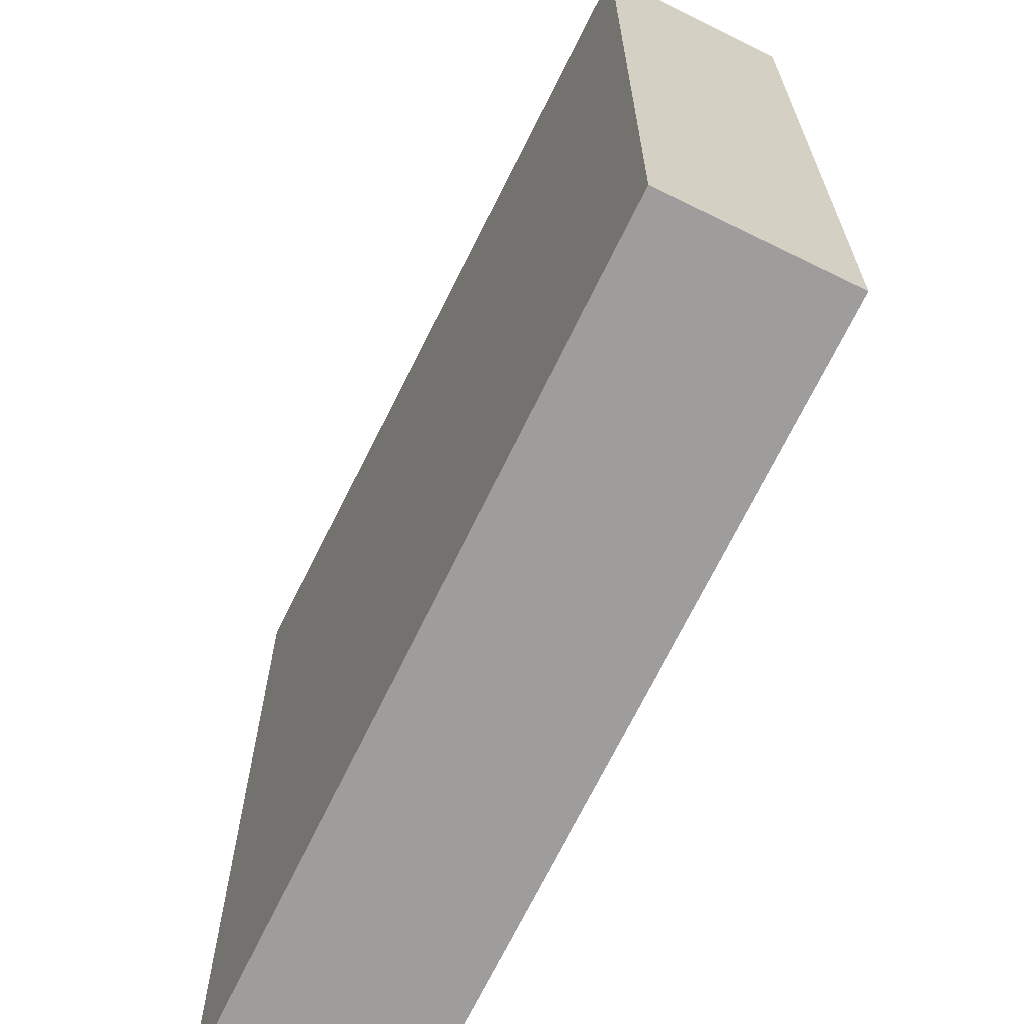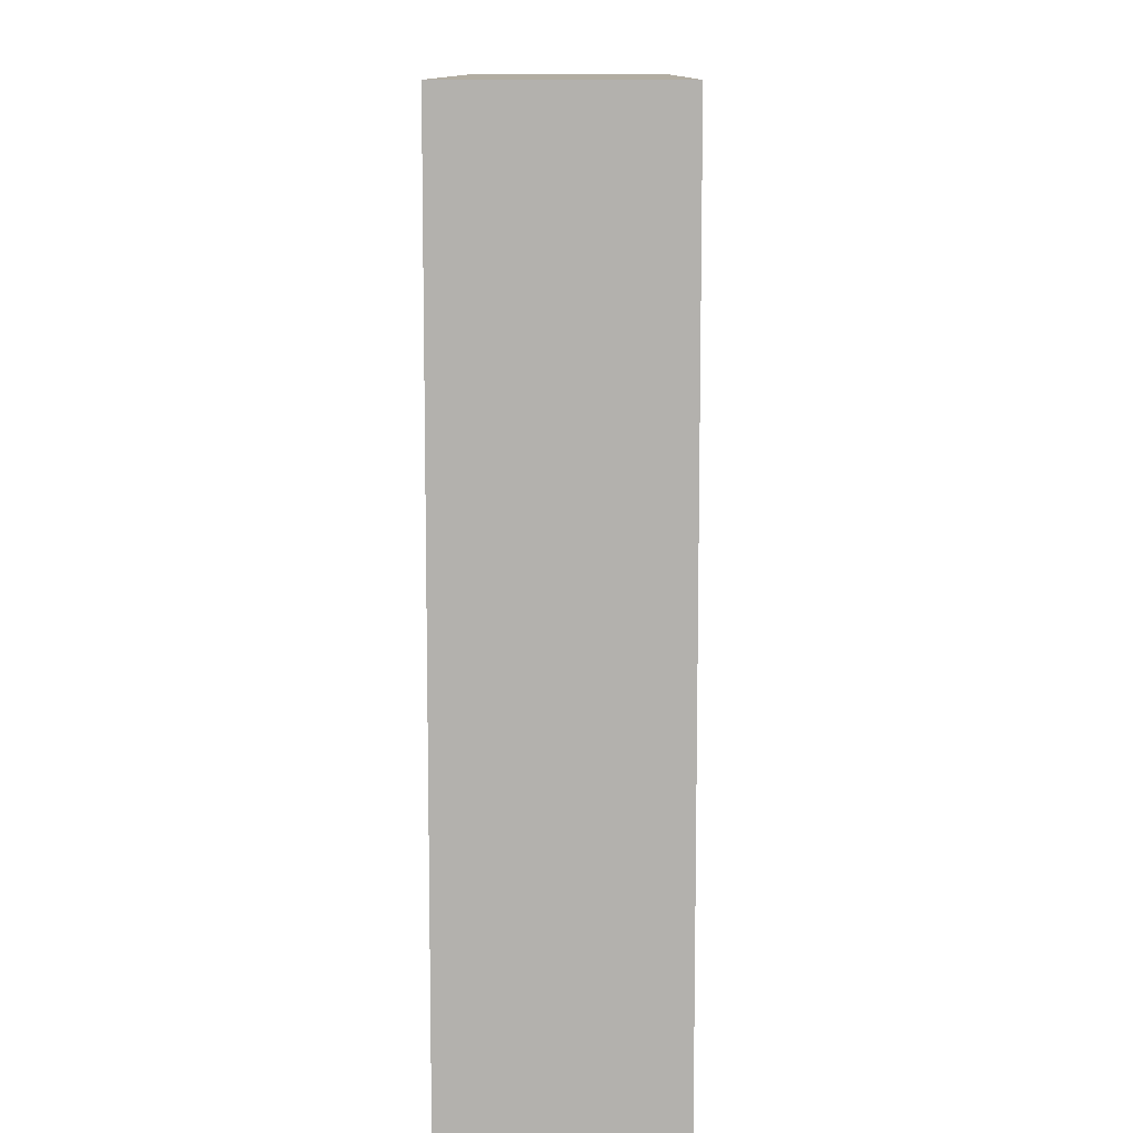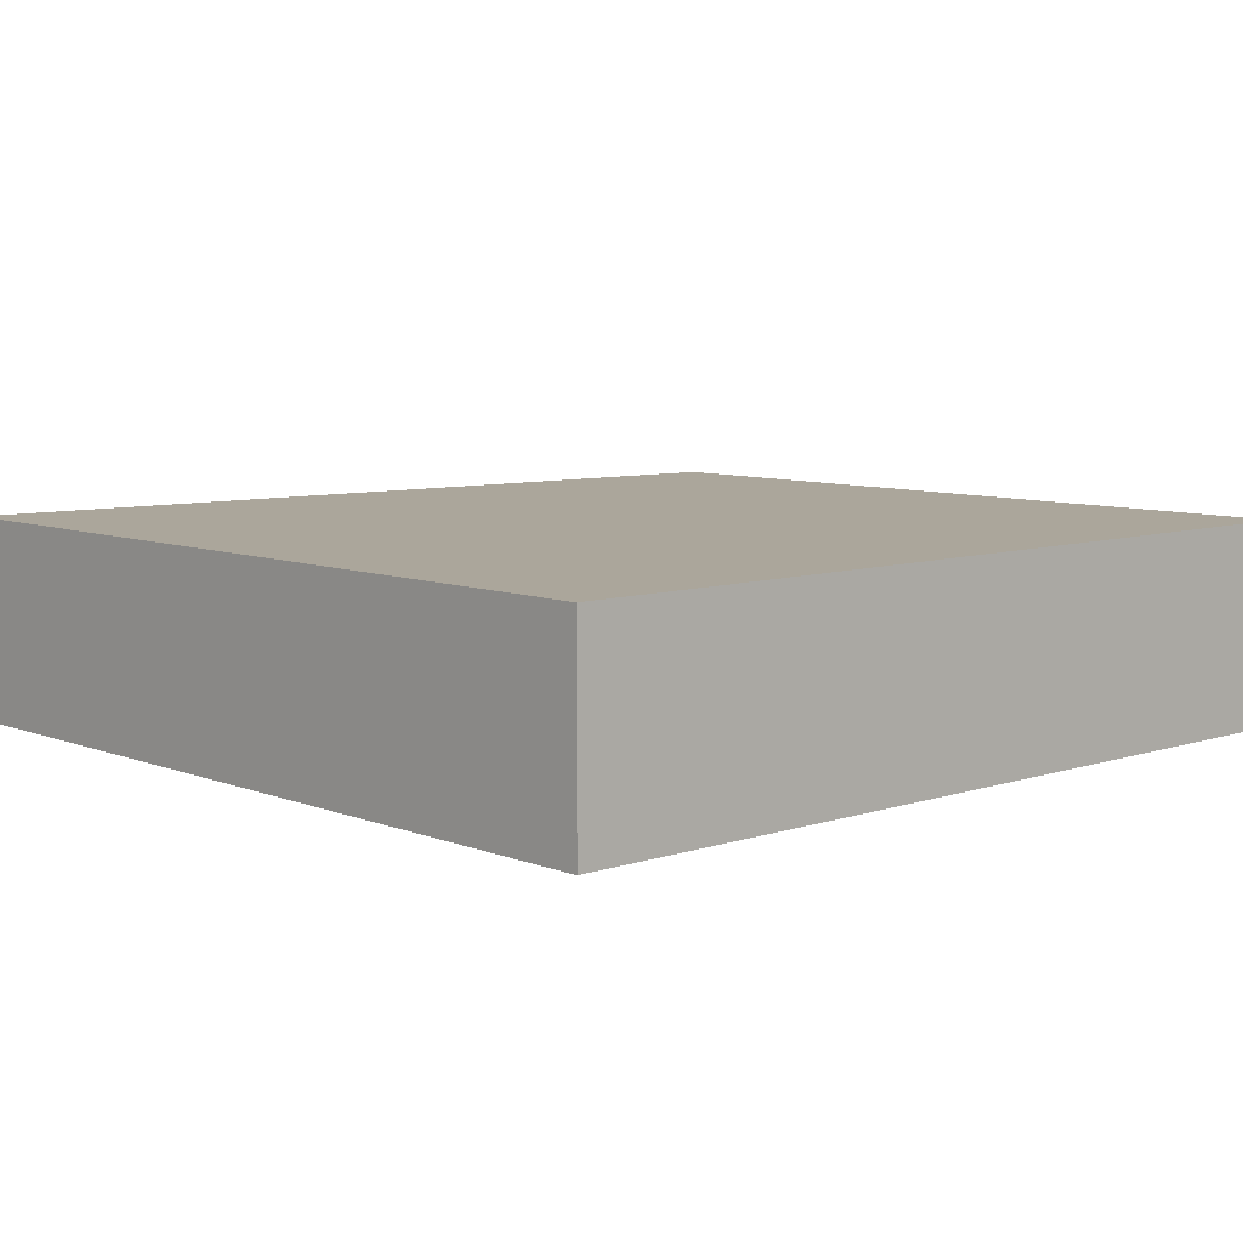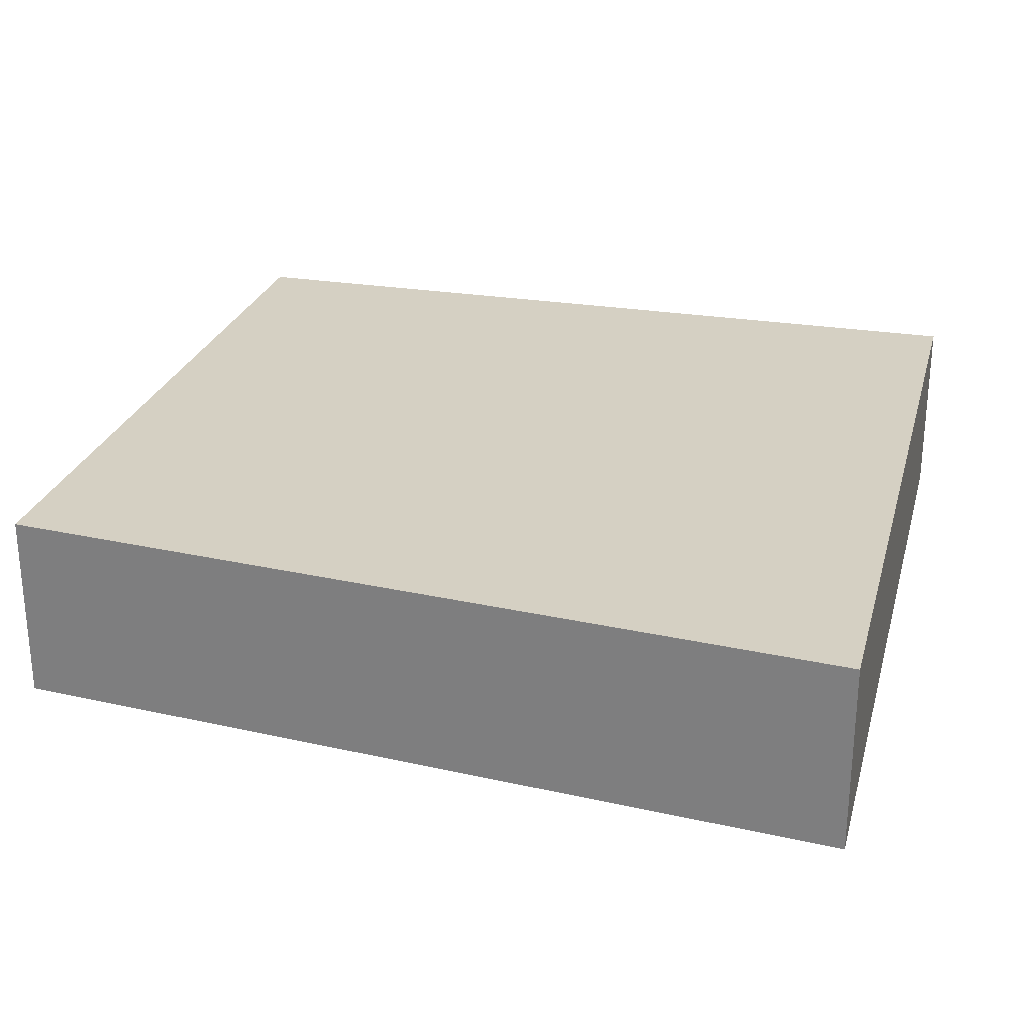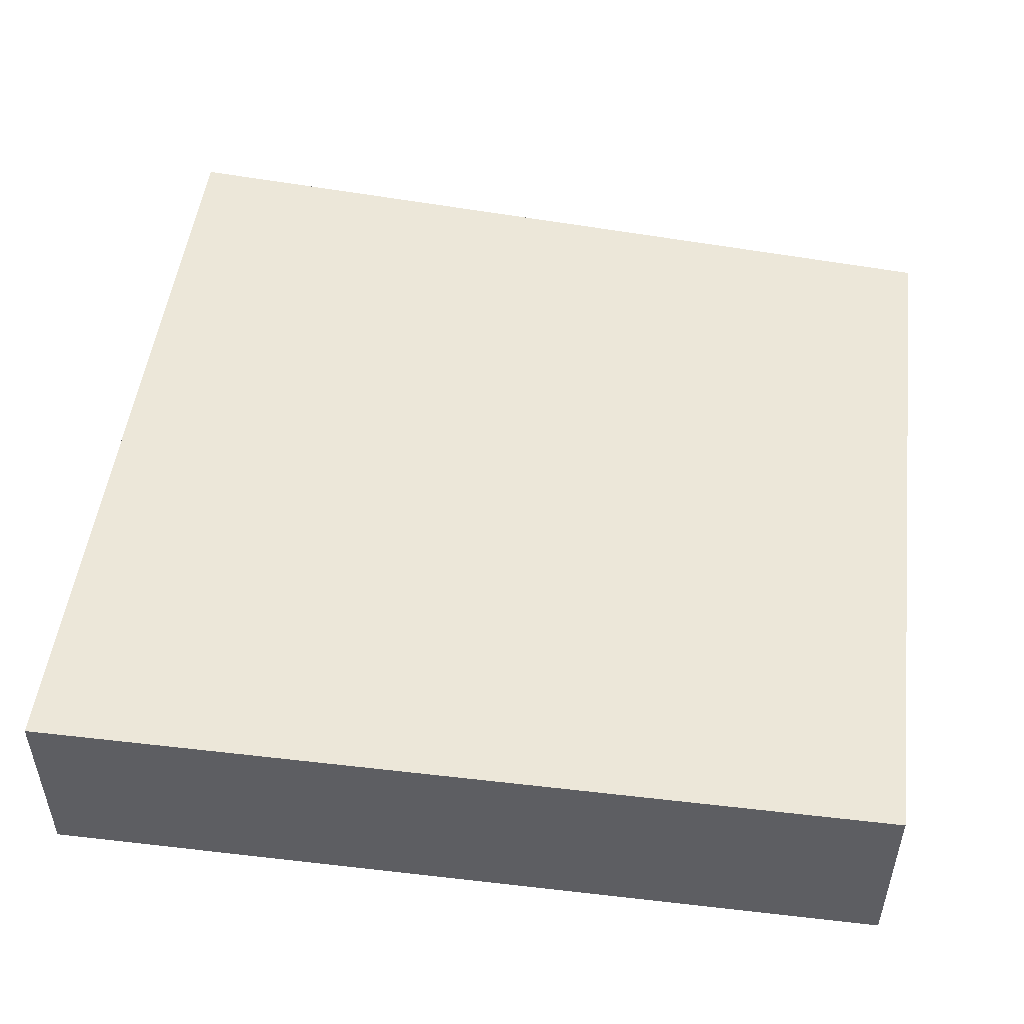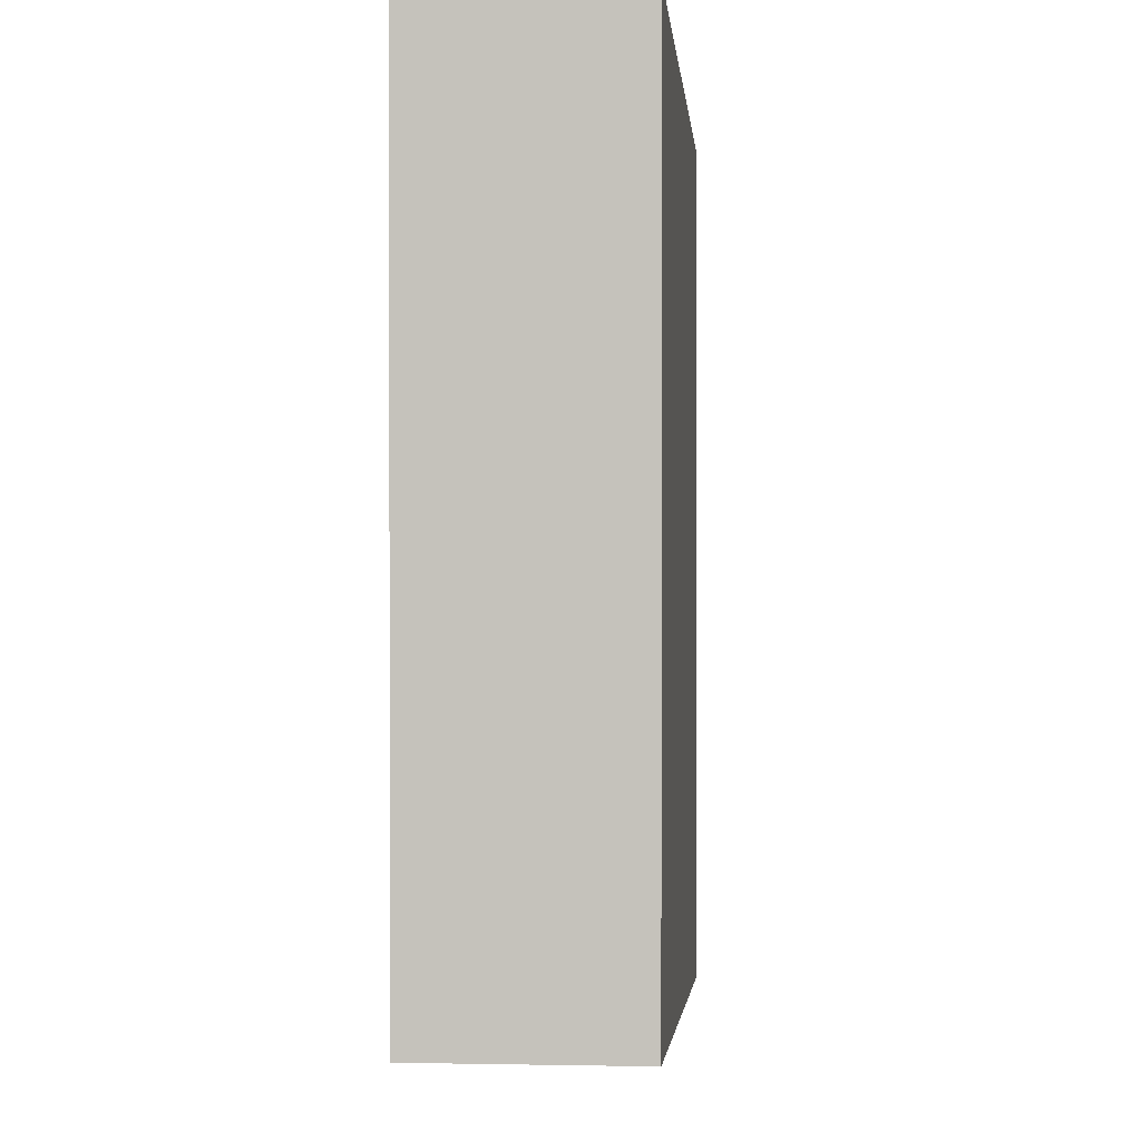
<metadata>
{"format":"obj","ext":"obj","renderer":"f3d","projection":"perspective","resolution":1024,"background":"white","views":[{"elev":-65.9,"azim":63.7,"up":"+Z"},{"elev":10.6,"azim":90.4,"up":"+Z"},{"elev":7.9,"azim":-42.7,"up":"+Y"},{"elev":26.1,"azim":-165.3,"up":"+Y"},{"elev":49.9,"azim":7.2,"up":"+Y"},{"elev":0.6,"azim":94.3,"up":"+Z"}]}
</metadata>
<code>
v 5.438 -1.289 8.956
v 5.438 -1.289 -1.267
v -6.039 -1.289 8.956
v 5.438 -1.289 -1.267
v -6.039 -1.289 -2.26
v -6.039 -1.289 8.956
v -6.039 1.289 -2.26
v 5.438 1.289 -1.267
v -6.039 1.289 8.956
v 5.438 1.289 -1.267
v 5.438 1.289 8.956
v -6.039 1.289 8.956
v -6.039 1.289 8.956
v -6.039 -1.289 8.956
v -6.039 1.289 -2.26
v -6.039 -1.289 8.956
v -6.039 -1.289 -2.26
v -6.039 1.289 -2.26
v 5.438 1.289 -1.267
v 5.438 -1.289 -1.267
v 5.438 1.289 8.956
v 5.438 -1.289 -1.267
v 5.438 -1.289 8.956
v 5.438 1.289 8.956
v 5.438 1.289 8.956
v 5.438 -1.289 8.956
v -6.039 1.289 8.956
v 5.438 -1.289 8.956
v -6.039 -1.289 8.956
v -6.039 1.289 8.956
v 5.438 -1.289 -1.267
v 5.438 1.289 -1.267
v -6.039 -1.289 -2.26
v 5.438 1.289 -1.267
v -6.039 1.289 -2.26
v -6.039 -1.289 -2.26
g mtl_t6_wpn_sniper_xpr50
f 3 2 1
f 6 5 4
f 9 8 7
f 12 11 10
f 15 14 13
f 18 17 16
f 21 20 19
f 24 23 22
g mtl_t6_wpn_sniper_xpr50_camo2
f 27 26 25
f 30 29 28
f 33 32 31
f 36 35 34

</code>
